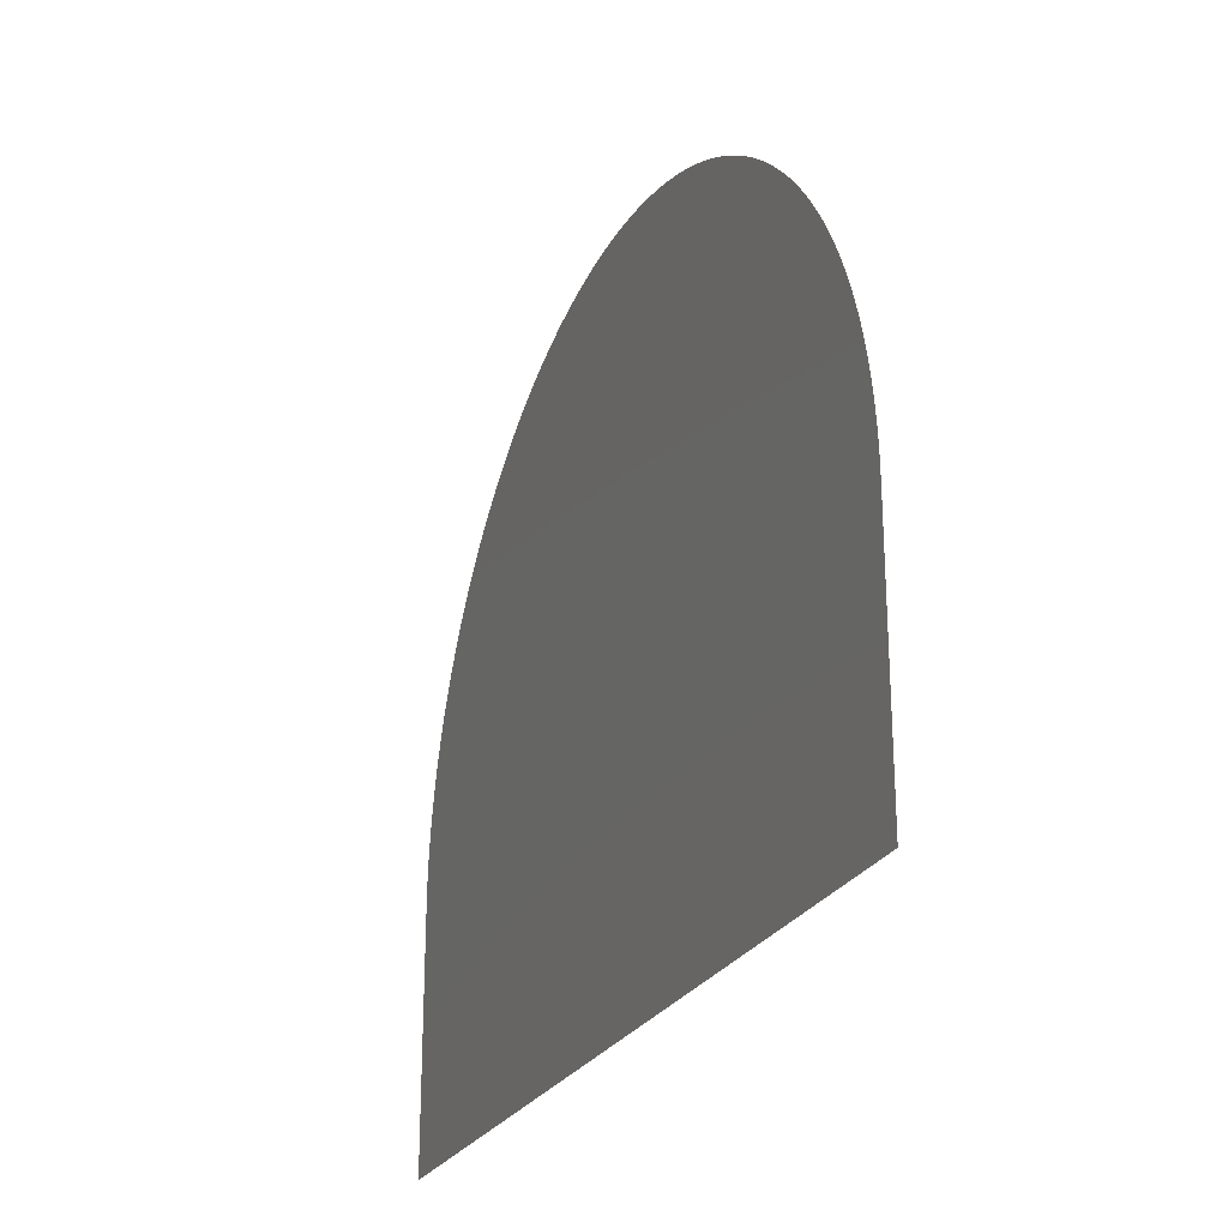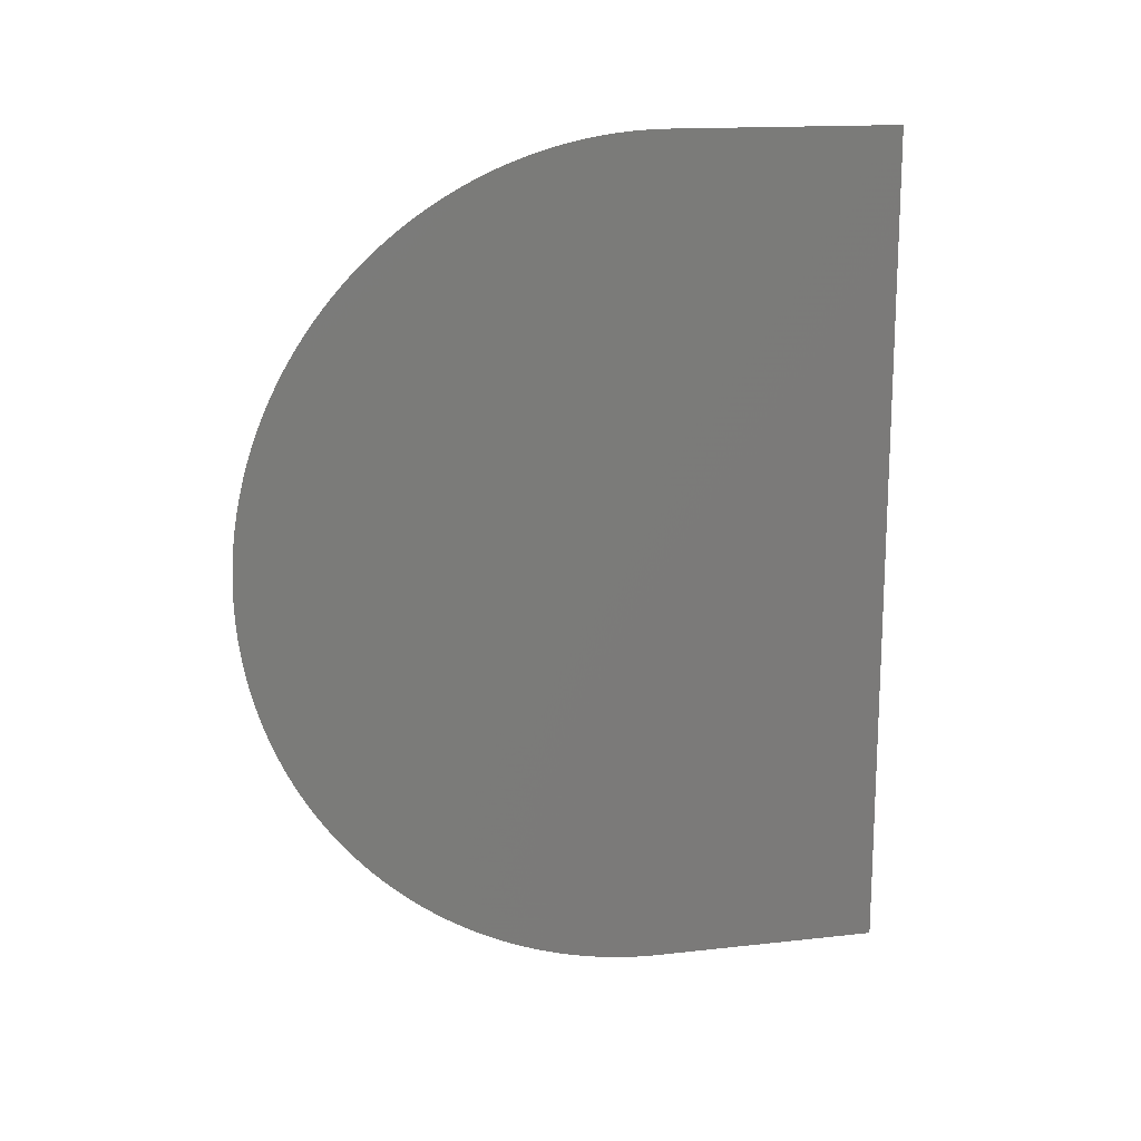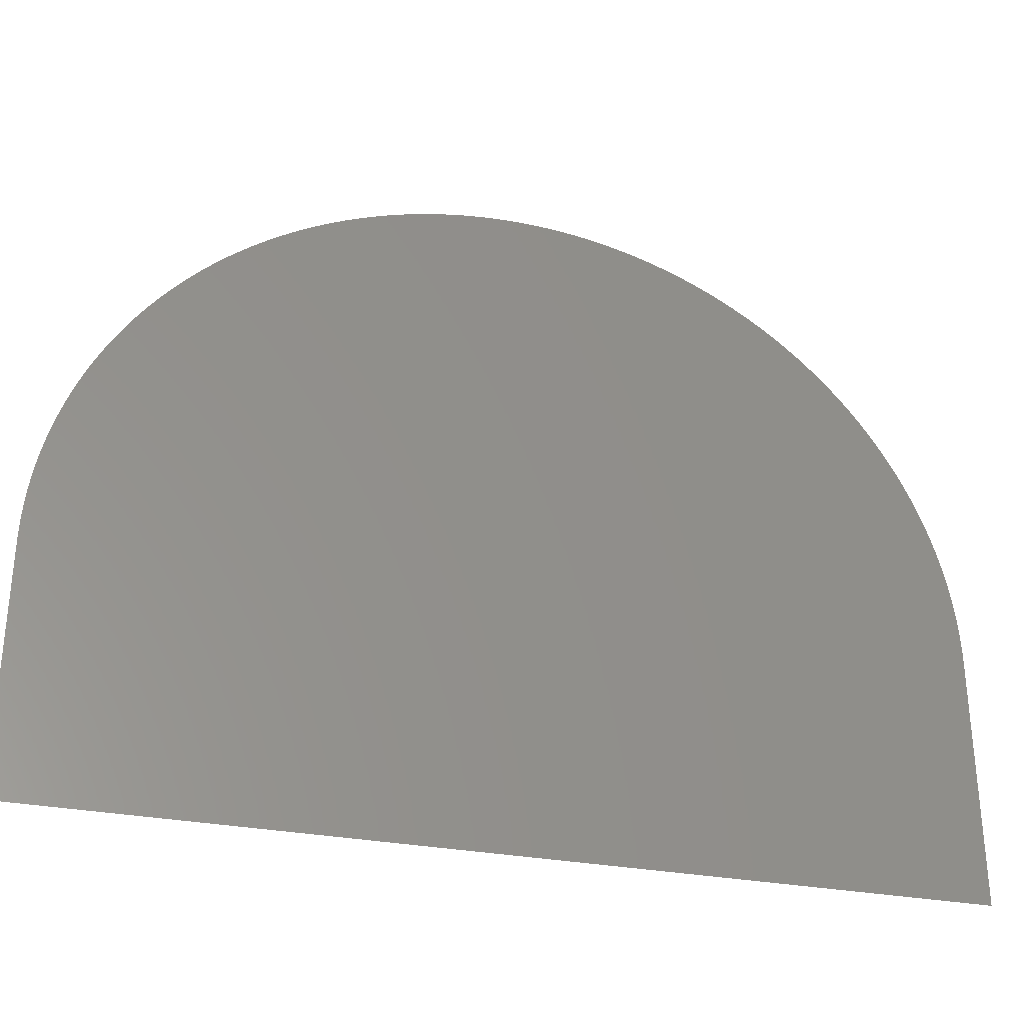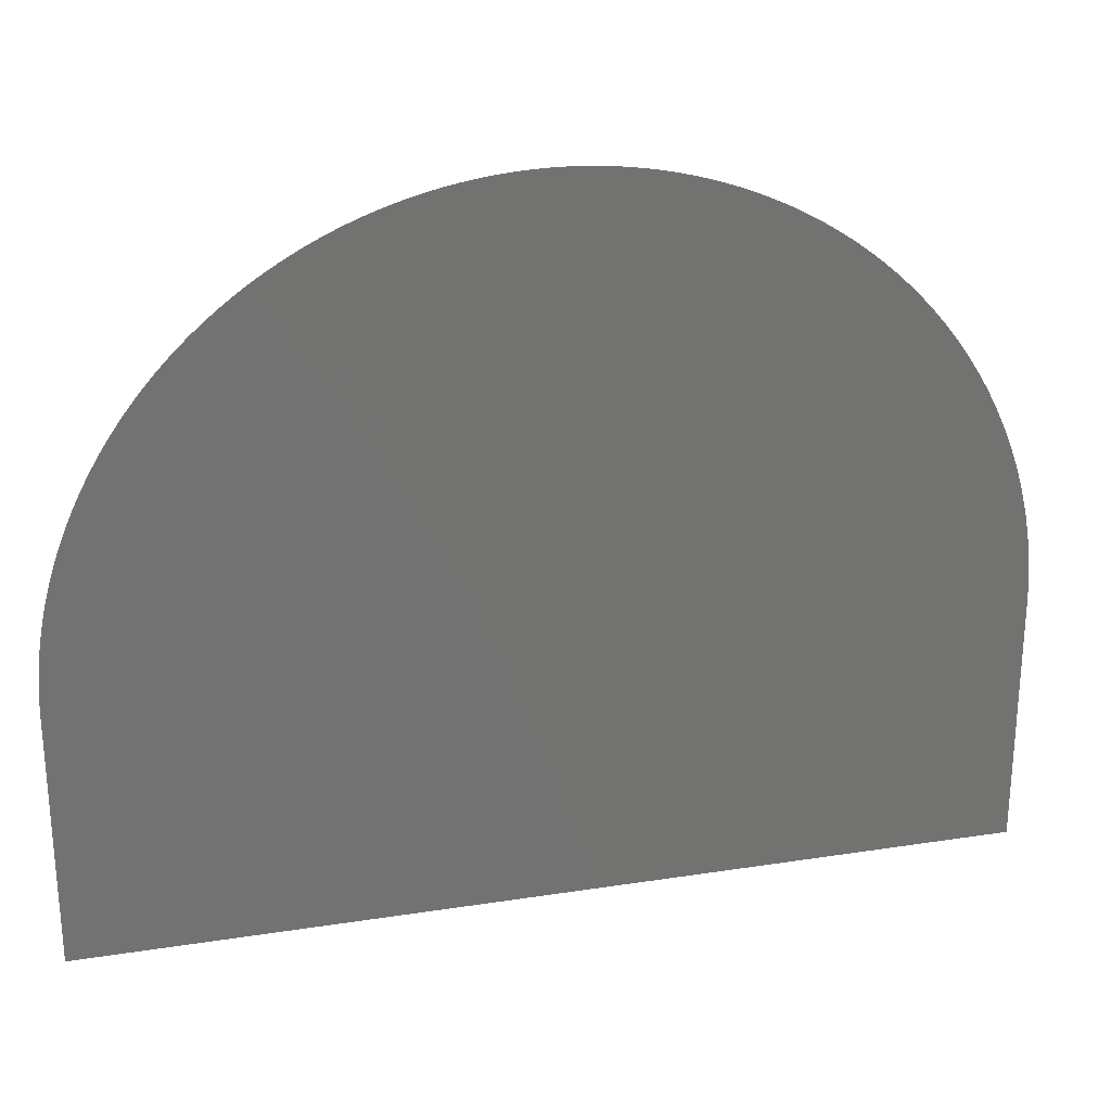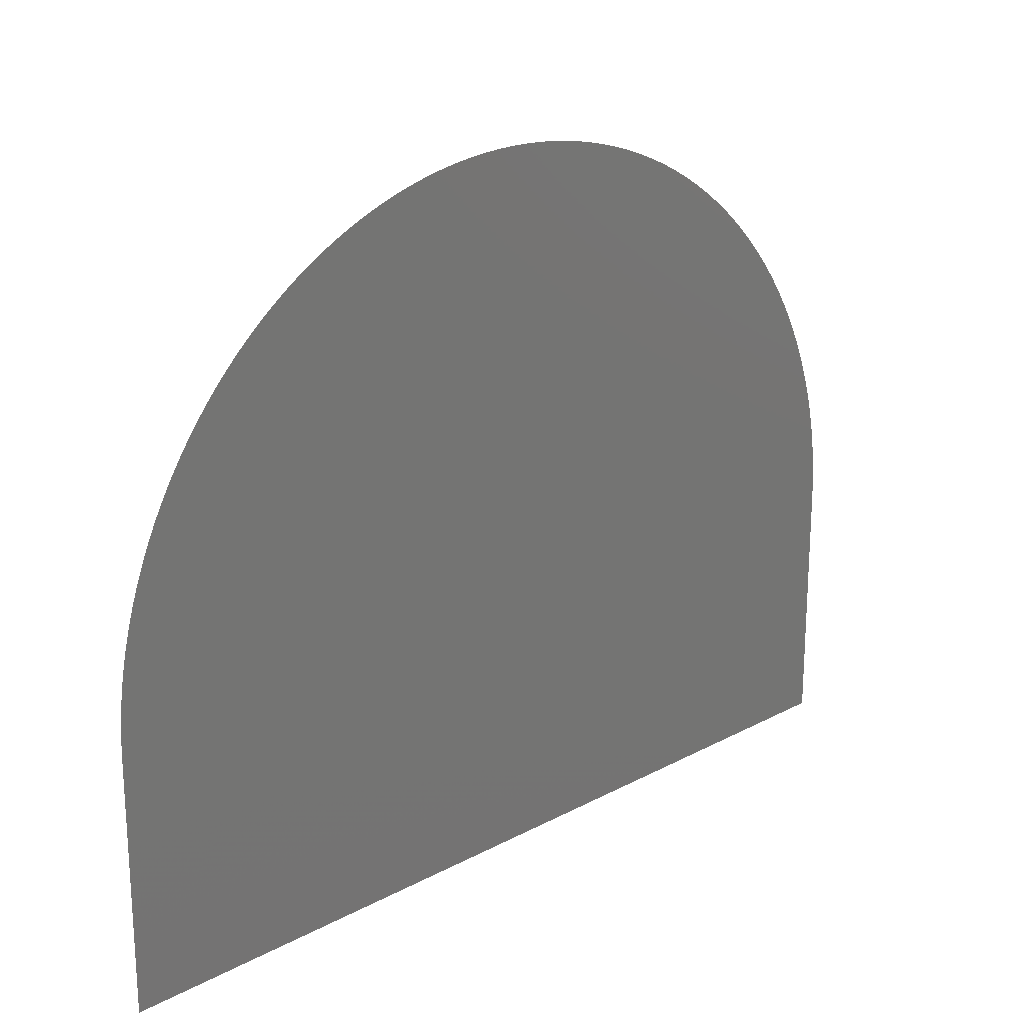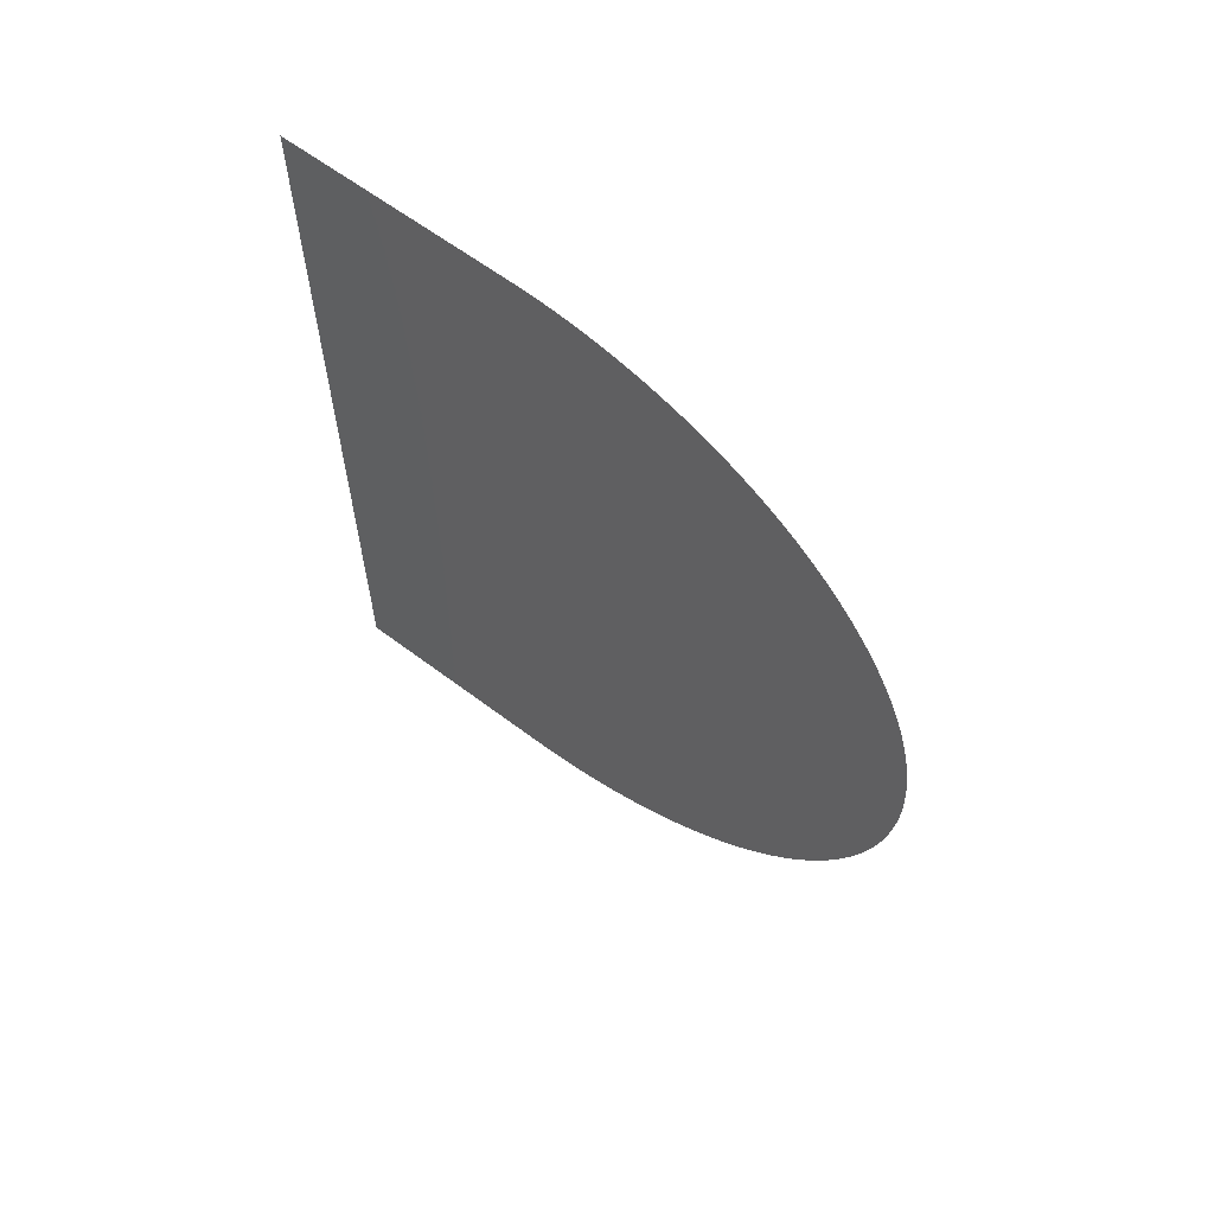
<metadata>
{"format":"stl","ext":"stl","renderer":"f3d","projection":"perspective","resolution":1024,"background":"white","views":[{"elev":-25.0,"azim":-22.2,"up":"+Z"},{"elev":15.8,"azim":76.9,"up":"+Y"},{"elev":-31.6,"azim":-104.8,"up":"+Z"},{"elev":25.6,"azim":76.0,"up":"+Z"},{"elev":21.0,"azim":-133.7,"up":"+Z"},{"elev":61.9,"azim":-52.5,"up":"+Y"}]}
</metadata>
<code>
# stl→obj: 206 verts, 204 faces
v -7.5 0.07738 10
v -7.5 0.2321 9.997
v -7.5 0.3868 9.993
v -7.5 0.5414 9.985
v -7.5 0.6958 9.976
v -7.5 0.8501 9.964
v -7.5 1.004 9.949
v -7.5 1.158 9.933
v -7.5 1.312 9.914
v -7.5 1.465 9.892
v -7.5 1.618 9.868
v -7.5 1.77 9.842
v -7.5 1.922 9.813
v -7.5 2.074 9.783
v -7.5 2.225 9.749
v -7.5 2.376 9.714
v -7.5 2.526 9.676
v -7.5 2.675 9.636
v -7.5 2.824 9.593
v -7.5 2.972 9.548
v -7.5 3.12 9.501
v -7.5 3.266 9.452
v -7.5 3.412 9.4
v -7.5 3.557 9.346
v -7.5 3.701 9.29
v -7.5 3.845 9.231
v -7.5 3.987 9.171
v -7.5 4.129 9.108
v -7.5 4.269 9.043
v -7.5 4.408 8.976
v -7.5 4.547 8.907
v -7.5 4.684 8.835
v -7.5 4.82 8.762
v -7.5 4.955 8.686
v -7.5 5.089 8.608
v -7.5 5.222 8.528
v -7.5 5.353 8.447
v -7.5 5.483 8.363
v -7.5 5.612 8.277
v -7.5 5.739 8.189
v -7.5 5.865 8.099
v -7.5 5.99 8.008
v -7.5 6.113 7.914
v -7.5 6.235 7.818
v -7.5 6.355 7.721
v -7.5 6.474 7.622
v -7.5 6.591 7.521
v -7.5 6.707 7.418
v -7.5 6.821 7.313
v -7.5 6.933 7.207
v -7.5 7.044 7.098
v -7.5 7.153 6.989
v -7.5 7.26 6.877
v -7.5 7.366 6.764
v -7.5 7.469 6.649
v -7.5 7.571 6.533
v -7.5 7.671 6.415
v -7.5 7.77 6.295
v -7.5 7.866 6.174
v -7.5 7.961 6.052
v -7.5 8.054 5.928
v -7.5 8.144 5.802
v -7.5 8.233 5.676
v -7.5 8.32 5.548
v -7.5 8.405 5.418
v -7.5 8.488 5.288
v -7.5 8.569 5.156
v -7.5 8.647 5.022
v -7.5 8.724 4.888
v -7.5 8.799 4.752
v -7.5 8.871 4.616
v -7.5 8.941 4.478
v -7.5 9.01 4.339
v -7.5 9.076 4.199
v -7.5 9.14 4.058
v -7.5 9.201 3.916
v -7.5 9.261 3.773
v -7.5 9.318 3.629
v -7.5 9.373 3.485
v -7.5 9.426 3.339
v -7.5 9.477 3.193
v -7.5 9.525 3.046
v -7.5 9.571 2.898
v -7.5 9.615 2.75
v -7.5 9.656 2.601
v -7.5 9.695 2.451
v -7.5 9.732 2.301
v -7.5 9.766 2.15
v -7.5 9.798 1.998
v -7.5 9.828 1.846
v -7.5 9.855 1.694
v -7.5 9.88 1.541
v -7.5 9.903 1.388
v -7.5 9.923 1.235
v -7.5 9.941 1.081
v -7.5 9.957 0.9272
v -7.5 9.97 0.773
v -7.5 9.981 0.6186
v -7.5 9.989 0.4641
v -7.5 9.995 0.3095
v -7.5 9.999 0.1548
v -7.5 10 0
v -7.5 10 -5.5
v -7.5 -10 -5.5
v -7.5 -0.07738 10
v -7.5 -10 0
v -7.5 -9.999 0.1548
v -7.5 -9.995 0.3095
v -7.5 -9.989 0.4641
v -7.5 -9.981 0.6186
v -7.5 -9.97 0.773
v -7.5 -9.957 0.9272
v -7.5 -9.941 1.081
v -7.5 -9.923 1.235
v -7.5 -9.903 1.388
v -7.5 -9.88 1.541
v -7.5 -9.855 1.694
v -7.5 -9.828 1.846
v -7.5 -9.798 1.998
v -7.5 -9.766 2.15
v -7.5 -9.732 2.301
v -7.5 -9.695 2.451
v -7.5 -9.656 2.601
v -7.5 -9.615 2.75
v -7.5 -9.571 2.898
v -7.5 -9.525 3.046
v -7.5 -9.477 3.193
v -7.5 -9.426 3.339
v -7.5 -9.373 3.485
v -7.5 -9.318 3.629
v -7.5 -9.261 3.773
v -7.5 -9.201 3.916
v -7.5 -9.14 4.058
v -7.5 -9.076 4.199
v -7.5 -9.01 4.339
v -7.5 -8.941 4.478
v -7.5 -8.871 4.616
v -7.5 -8.799 4.752
v -7.5 -8.724 4.888
v -7.5 -8.647 5.022
v -7.5 -8.569 5.156
v -7.5 -8.488 5.288
v -7.5 -8.405 5.418
v -7.5 -8.32 5.548
v -7.5 -8.233 5.676
v -7.5 -8.144 5.802
v -7.5 -8.054 5.928
v -7.5 -7.961 6.052
v -7.5 -7.866 6.174
v -7.5 -7.77 6.295
v -7.5 -7.671 6.415
v -7.5 -7.571 6.533
v -7.5 -7.469 6.649
v -7.5 -7.366 6.764
v -7.5 -7.26 6.877
v -7.5 -7.153 6.989
v -7.5 -7.044 7.098
v -7.5 -6.933 7.207
v -7.5 -6.821 7.313
v -7.5 -6.707 7.418
v -7.5 -6.591 7.521
v -7.5 -6.474 7.622
v -7.5 -6.355 7.721
v -7.5 -6.235 7.818
v -7.5 -6.113 7.914
v -7.5 -5.99 8.008
v -7.5 -5.865 8.099
v -7.5 -5.739 8.189
v -7.5 -5.612 8.277
v -7.5 -5.483 8.363
v -7.5 -5.353 8.447
v -7.5 -5.222 8.528
v -7.5 -5.089 8.608
v -7.5 -4.955 8.686
v -7.5 -4.82 8.762
v -7.5 -4.684 8.835
v -7.5 -4.547 8.907
v -7.5 -4.408 8.976
v -7.5 -4.269 9.043
v -7.5 -4.129 9.108
v -7.5 -3.987 9.171
v -7.5 -3.845 9.231
v -7.5 -3.701 9.29
v -7.5 -3.557 9.346
v -7.5 -3.412 9.4
v -7.5 -3.266 9.452
v -7.5 -3.12 9.501
v -7.5 -2.972 9.548
v -7.5 -2.824 9.593
v -7.5 -2.675 9.636
v -7.5 -2.526 9.676
v -7.5 -2.376 9.714
v -7.5 -2.225 9.749
v -7.5 -2.074 9.783
v -7.5 -1.922 9.813
v -7.5 -1.77 9.842
v -7.5 -1.618 9.868
v -7.5 -1.465 9.892
v -7.5 -1.312 9.914
v -7.5 -1.158 9.933
v -7.5 -1.004 9.949
v -7.5 -0.8501 9.964
v -7.5 -0.6958 9.976
v -7.5 -0.5414 9.985
v -7.5 -0.3868 9.993
v -7.5 -0.2321 9.997
f 1 2 3
f 1 3 4
f 1 4 5
f 1 5 6
f 1 6 7
f 1 7 8
f 1 8 9
f 1 9 10
f 1 10 11
f 1 11 12
f 1 12 13
f 1 13 14
f 1 14 15
f 1 15 16
f 1 16 17
f 1 17 18
f 1 18 19
f 1 19 20
f 1 20 21
f 1 21 22
f 1 22 23
f 1 23 24
f 1 24 25
f 1 25 26
f 1 26 27
f 1 27 28
f 1 28 29
f 1 29 30
f 1 30 31
f 1 31 32
f 1 32 33
f 1 33 34
f 1 34 35
f 1 35 36
f 1 36 37
f 1 37 38
f 1 38 39
f 1 39 40
f 1 40 41
f 1 41 42
f 1 42 43
f 1 43 44
f 1 44 45
f 1 45 46
f 1 46 47
f 1 47 48
f 1 48 49
f 1 49 50
f 1 50 51
f 1 51 52
f 1 52 53
f 1 53 54
f 1 54 55
f 1 55 56
f 1 56 57
f 1 57 58
f 1 58 59
f 1 59 60
f 1 60 61
f 1 61 62
f 1 62 63
f 1 63 64
f 1 64 65
f 1 65 66
f 1 66 67
f 1 67 68
f 1 68 69
f 1 69 70
f 1 70 71
f 1 71 72
f 1 72 73
f 1 73 74
f 1 74 75
f 1 75 76
f 1 76 77
f 1 77 78
f 1 78 79
f 1 79 80
f 1 80 81
f 1 81 82
f 1 82 83
f 1 83 84
f 1 84 85
f 1 85 86
f 1 86 87
f 1 87 88
f 1 88 89
f 1 89 90
f 1 90 91
f 1 91 92
f 1 92 93
f 1 93 94
f 1 94 95
f 1 95 96
f 1 96 97
f 1 97 98
f 1 98 99
f 1 99 100
f 1 100 101
f 1 101 102
f 1 102 103
f 1 103 104
f 1 104 105
f 104 106 107
f 104 107 108
f 104 108 109
f 104 109 110
f 104 110 111
f 104 111 112
f 104 112 113
f 104 113 114
f 104 114 115
f 104 115 116
f 104 116 117
f 104 117 118
f 104 118 119
f 104 119 120
f 104 120 121
f 104 121 122
f 104 122 123
f 104 123 124
f 104 124 125
f 104 125 126
f 104 126 127
f 104 127 128
f 104 128 129
f 104 129 130
f 104 130 131
f 104 131 132
f 104 132 133
f 104 133 134
f 104 134 135
f 104 135 136
f 104 136 137
f 104 137 138
f 104 138 139
f 104 139 140
f 104 140 141
f 104 141 142
f 104 142 143
f 104 143 144
f 104 144 145
f 104 145 146
f 104 146 147
f 104 147 148
f 104 148 149
f 104 149 150
f 104 150 151
f 104 151 152
f 104 152 153
f 104 153 154
f 104 154 155
f 104 155 156
f 104 156 157
f 104 157 158
f 104 158 159
f 104 159 160
f 104 160 161
f 104 161 162
f 104 162 163
f 104 163 164
f 104 164 165
f 104 165 166
f 104 166 167
f 104 167 168
f 104 168 169
f 104 169 170
f 104 170 171
f 104 171 172
f 104 172 173
f 104 173 174
f 104 174 175
f 104 175 176
f 104 176 177
f 104 177 178
f 104 178 179
f 104 179 180
f 104 180 181
f 104 181 182
f 104 182 183
f 104 183 184
f 104 184 185
f 104 185 186
f 104 186 187
f 104 187 188
f 104 188 189
f 104 189 190
f 104 190 191
f 104 191 192
f 104 192 193
f 104 193 194
f 104 194 195
f 104 195 196
f 104 196 197
f 104 197 198
f 104 198 199
f 104 199 200
f 104 200 201
f 104 201 202
f 104 202 203
f 104 203 204
f 104 204 205
f 104 205 206
f 104 206 105

</code>
